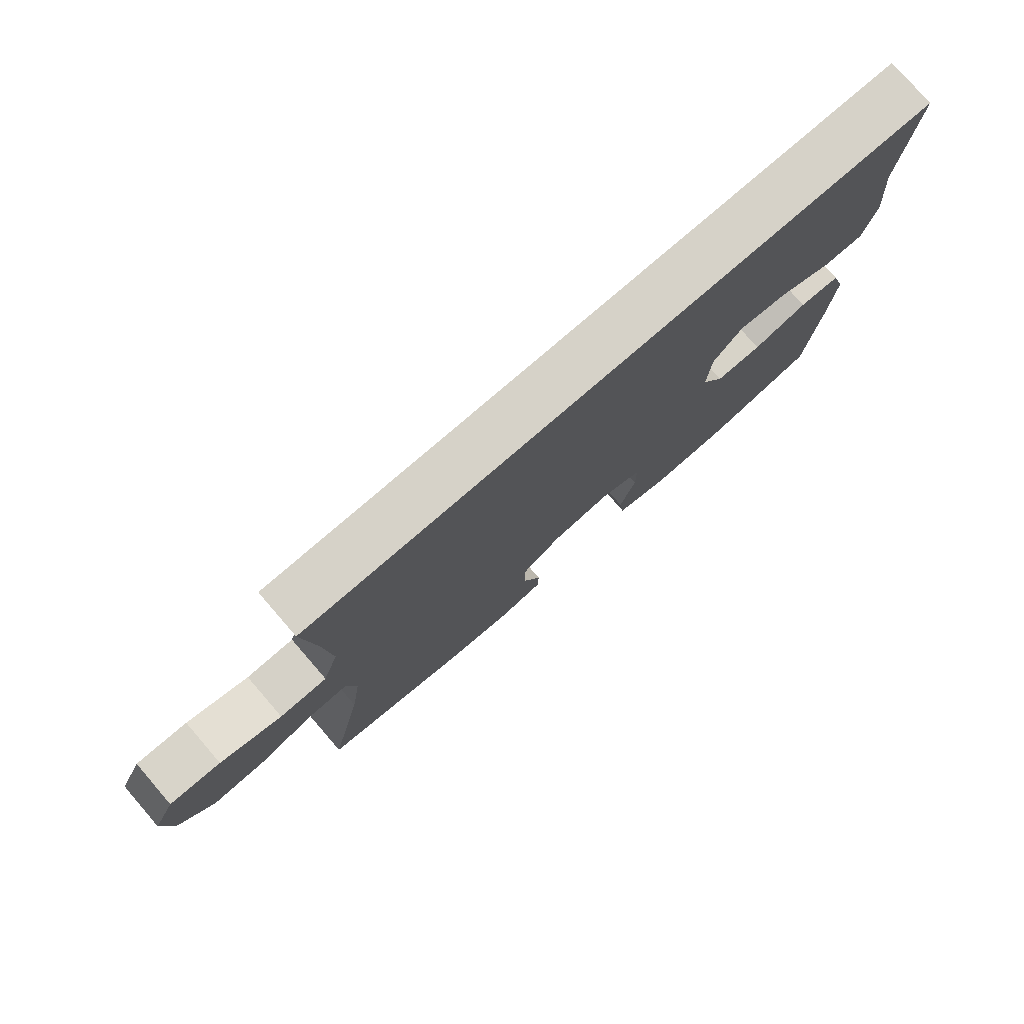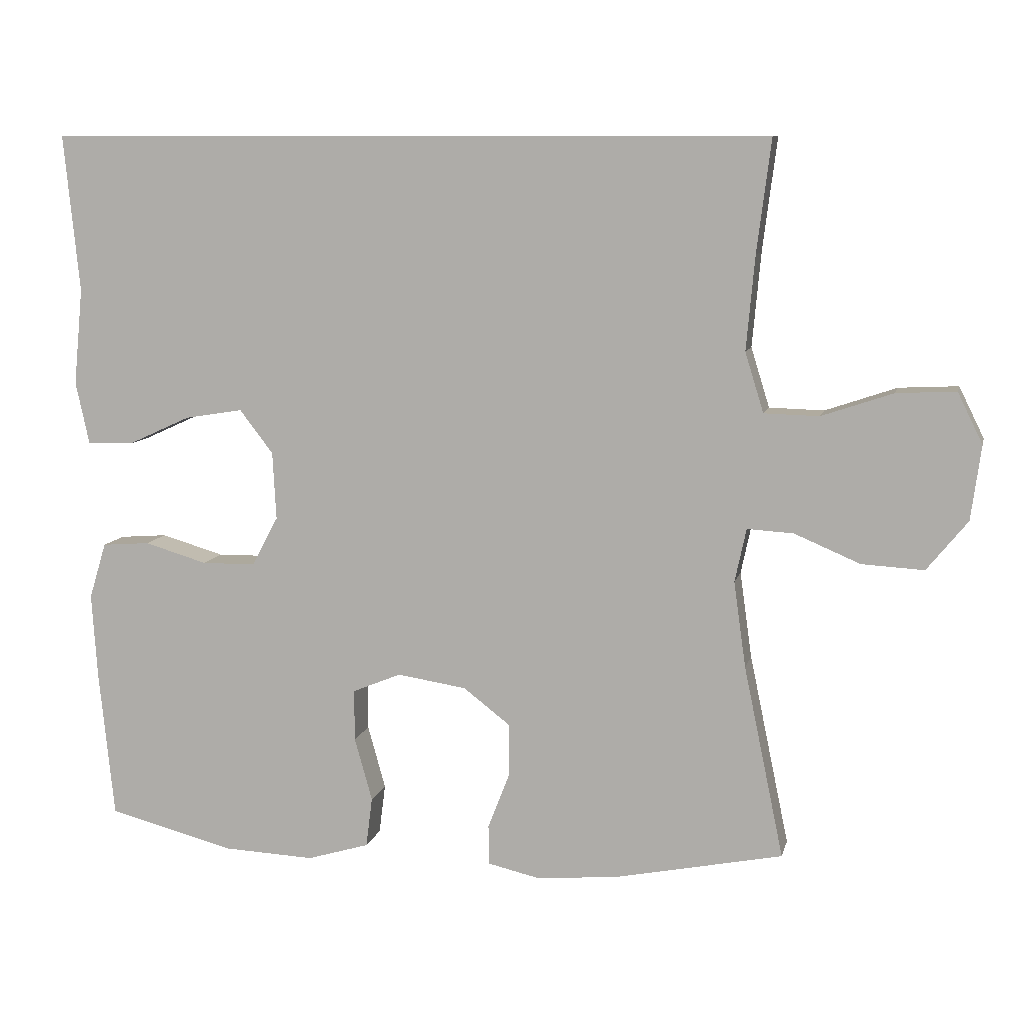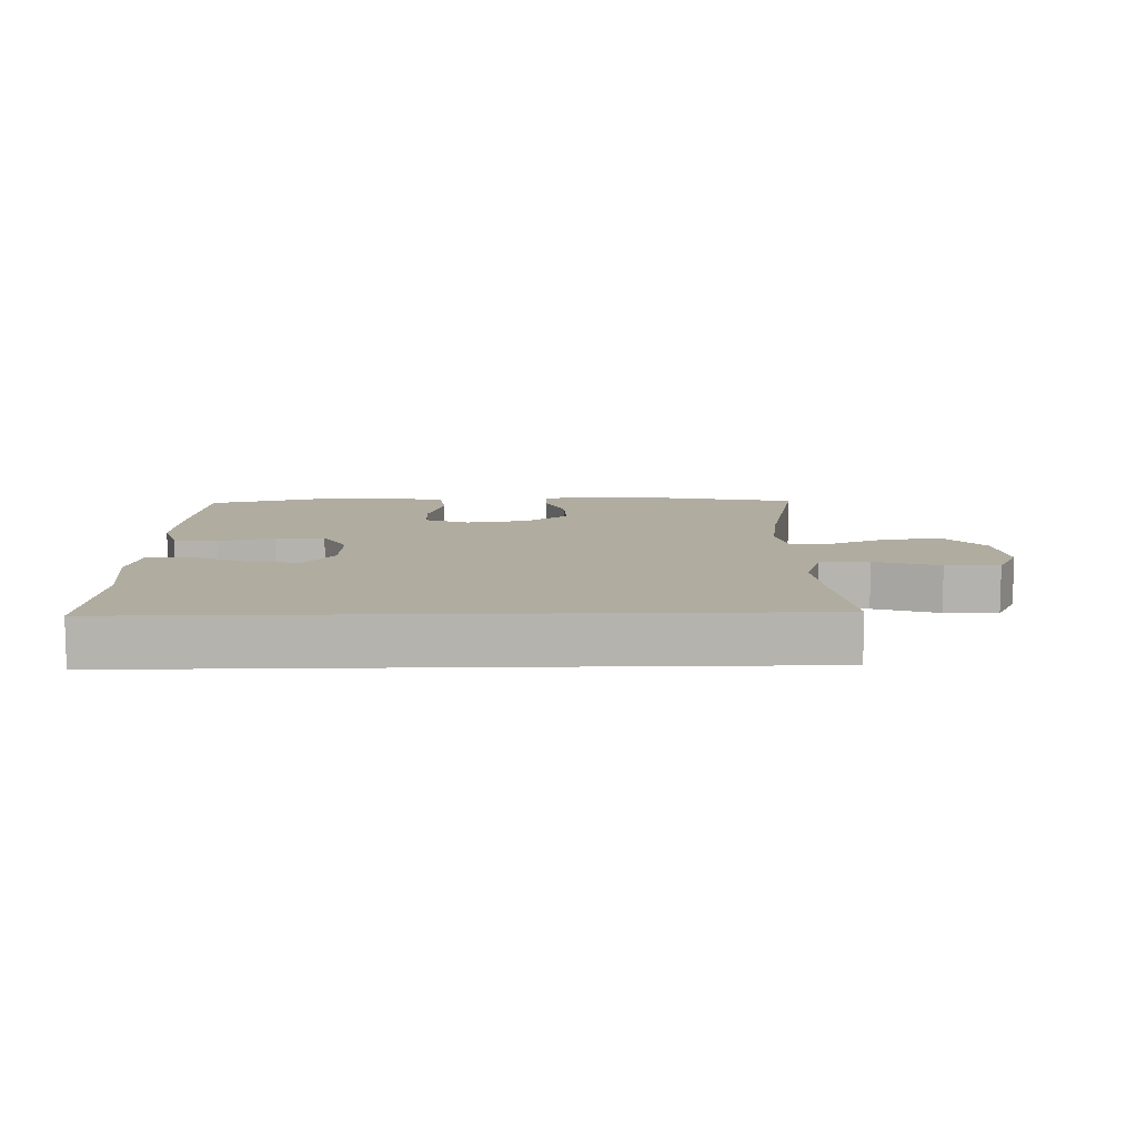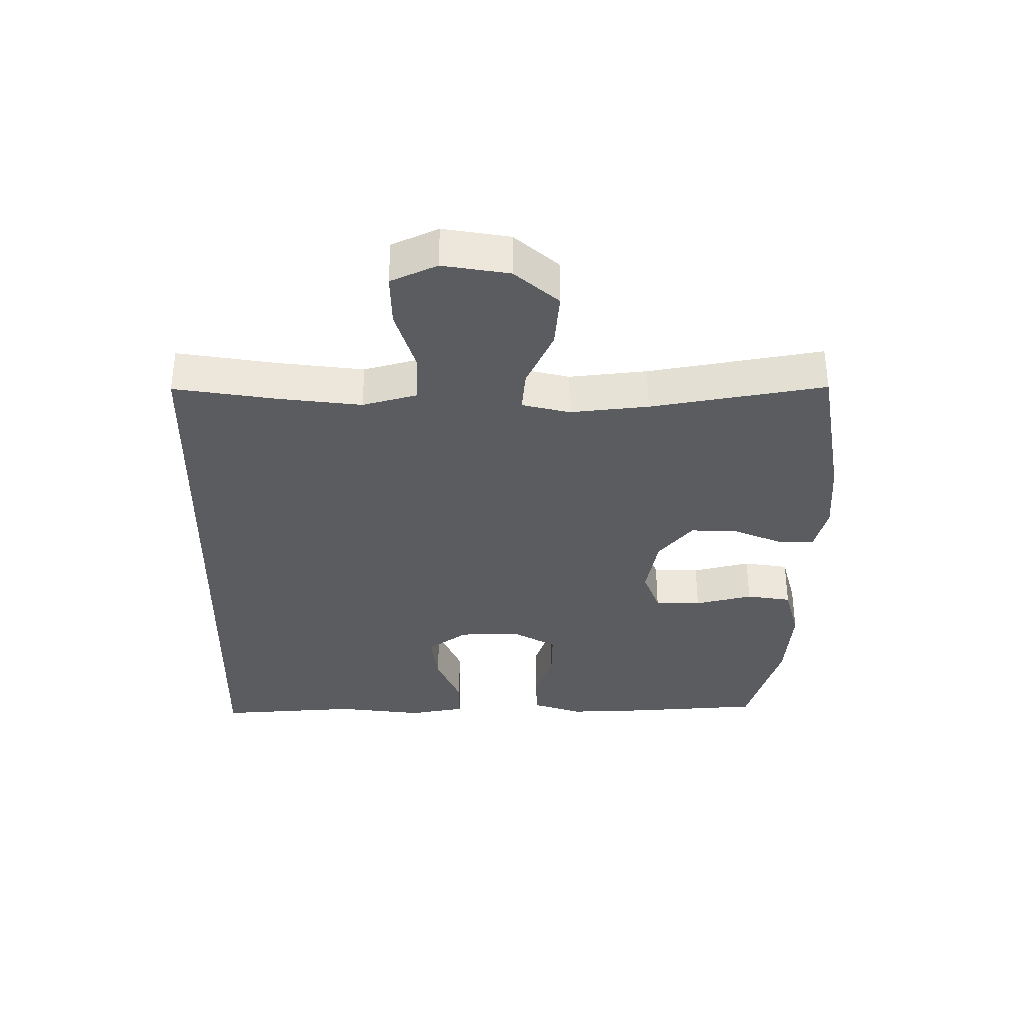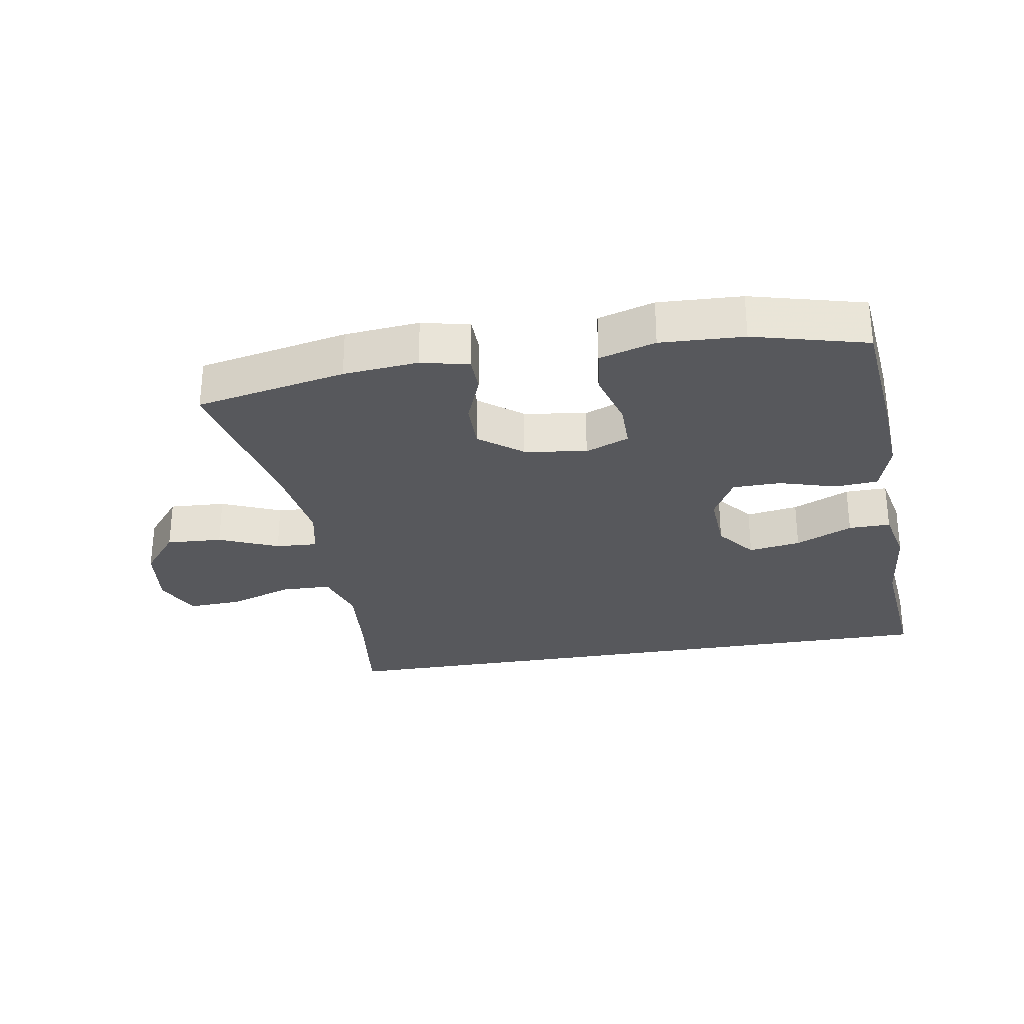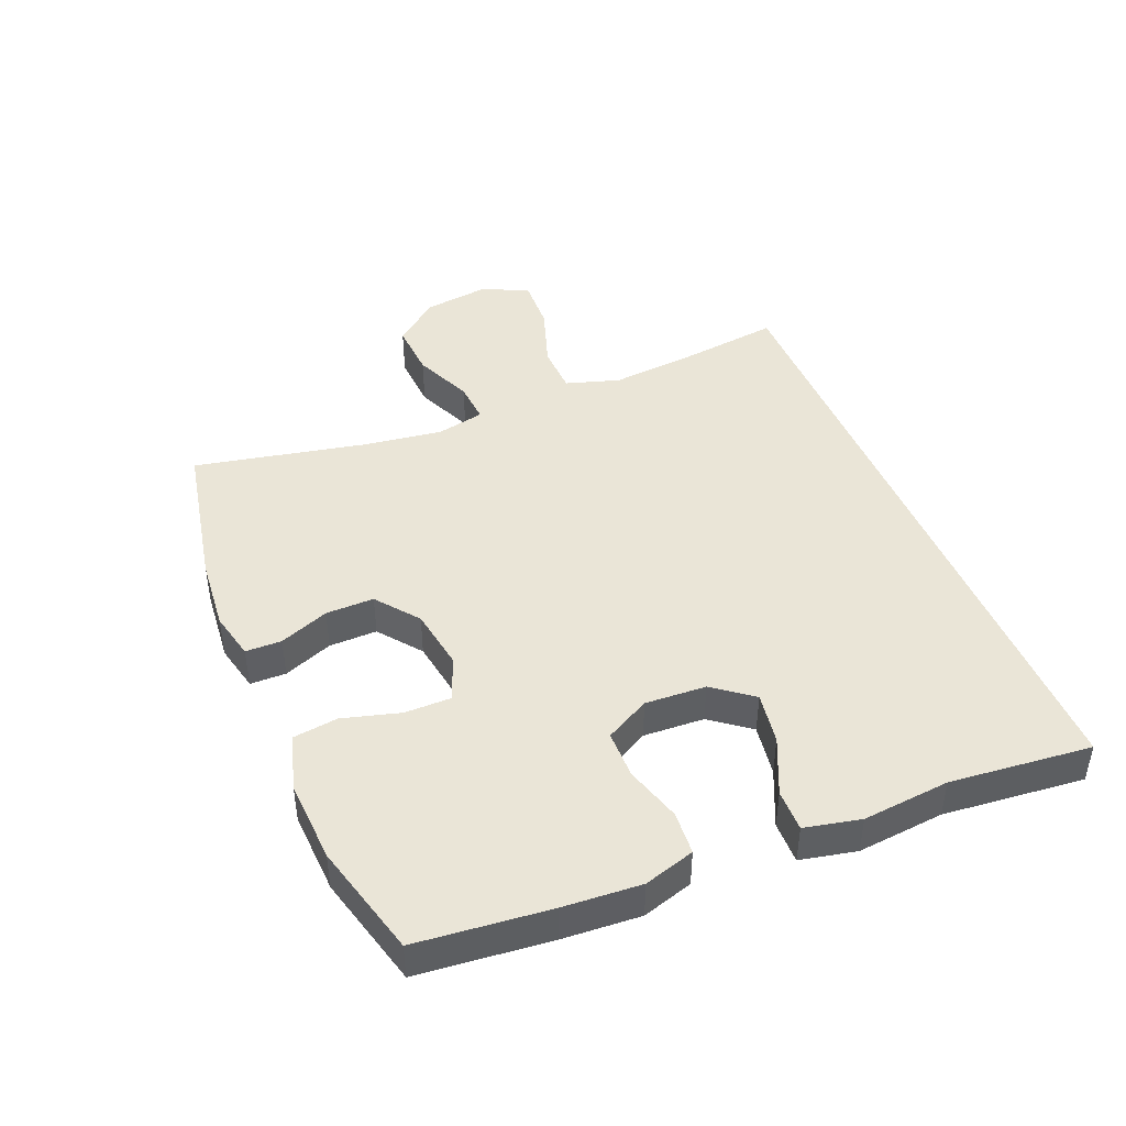
<metadata>
{"format":"obj","ext":"obj","renderer":"f3d","projection":"perspective","resolution":1024,"background":"white","views":[{"elev":77.6,"azim":139.1,"up":"+Z"},{"elev":9.2,"azim":12.7,"up":"+Z"},{"elev":10.0,"azim":-1.5,"up":"+Y"},{"elev":-34.7,"azim":88.5,"up":"+Y"},{"elev":-28.8,"azim":-170.4,"up":"+Y"},{"elev":44.3,"azim":-112.5,"up":"+Y"}]}
</metadata>
<code>
v 0.469 0.07 0.5
v 0.449 0.07 0.342
v 0.437 0.07 0.21
v 0.463 0.07 0.126
v 0.54 0.07 0.124
v 0.64 0.07 0.158
v 0.723 0.07 0.162
v 0.758 0.07 0.091
v 0.744 0.07 -0.013
v 0.687 0.07 -0.083
v 0.6 0.07 -0.078
v 0.508 0.07 -0.039
v 0.443 0.07 -0.035
v 0.427 0.07 -0.11
v 0.444 0.07 -0.231
v 0.5 0.07 -0.5
v 0.267 0.07 -0.547
v 0.151 0.07 -0.558
v 0.077 0.07 -0.541
v 0.076 0.07 -0.485
v 0.106 0.07 -0.408
v 0.107 0.07 -0.333
v 0.041 0.07 -0.282
v -0.056 0.07 -0.267
v -0.124 0.07 -0.295
v -0.124 0.07 -0.367
v -0.099 0.07 -0.456
v -0.108 0.07 -0.526
v -0.195 0.07 -0.552
v -0.324 0.07 -0.546
v -0.5 0.07 -0.5
v -0.521 0.07 -0.293
v -0.529 0.07 -0.173
v -0.505 0.07 -0.094
v -0.438 0.07 -0.089
v -0.35 0.07 -0.115
v -0.275 0.07 -0.114
v -0.238 0.07 -0.045
v -0.243 0.07 0.05
v -0.29 0.07 0.111
v -0.371 0.07 0.098
v -0.459 0.07 0.058
v -0.524 0.07 0.057
v -0.543 0.07 0.144
v -0.53 0.07 0.28
v -0.552 0.07 0.5
v 0.469 0 0.5
v 0.449 0 0.342
v 0.437 0 0.21
v 0.463 0 0.126
v 0.54 0 0.124
v 0.64 0 0.158
v 0.723 0 0.162
v 0.758 0 0.091
v 0.744 0 -0.013
v 0.687 0 -0.083
v 0.6 0 -0.078
v 0.508 0 -0.039
v 0.443 0 -0.035
v 0.427 0 -0.11
v 0.444 0 -0.231
v 0.5 0 -0.5
v 0.267 0 -0.547
v 0.151 0 -0.558
v 0.077 0 -0.541
v 0.076 0 -0.485
v 0.106 0 -0.408
v 0.107 0 -0.333
v 0.041 0 -0.282
v -0.056 0 -0.267
v -0.124 0 -0.295
v -0.124 0 -0.367
v -0.099 0 -0.456
v -0.108 0 -0.526
v -0.195 0 -0.552
v -0.324 0 -0.546
v -0.5 0 -0.5
v -0.521 0 -0.293
v -0.529 0 -0.173
v -0.505 0 -0.094
v -0.438 0 -0.089
v -0.35 0 -0.115
v -0.275 0 -0.114
v -0.238 0 -0.045
v -0.243 0 0.05
v -0.29 0 0.111
v -0.371 0 0.098
v -0.459 0 0.058
v -0.524 0 0.057
v -0.543 0 0.144
v -0.53 0 0.28
v -0.552 0 0.5
f 45 46 1 2
f 44 45 2 3
f 41 42 43 44
f 40 41 44
f 40 44 3 4
f 39 40 4 5
f 38 39 5
f 37 38 5
f 33 34 35 36
f 33 36 37
f 32 33 37
f 31 32 37 5
f 26 27 28 29
f 25 26 29 30
f 18 19 20 21
f 18 21 22
f 15 16 17 18
f 14 15 18 22
f 13 14 22 23
f 9 10 11 12
f 9 12 13
f 8 9 13
f 7 8 13
f 25 30 31
f 25 31 5 6
f 24 25 6 7
f 7 13 23 24
f 48 47 92 91
f 49 48 91 90
f 90 89 88 87
f 90 87 86
f 50 49 90 86
f 51 50 86 85
f 51 85 84
f 51 84 83
f 82 81 80 79
f 83 82 79
f 83 79 78
f 51 83 78 77
f 75 74 73 72
f 76 75 72 71
f 67 66 65 64
f 68 67 64
f 64 63 62 61
f 68 64 61 60
f 69 68 60 59
f 58 57 56 55
f 59 58 55
f 59 55 54
f 59 54 53
f 77 76 71
f 52 51 77 71
f 53 52 71 70
f 70 69 59 53
f 1 47 48 2
f 2 48 49 3
f 3 49 50 4
f 4 50 51 5
f 5 51 52 6
f 6 52 53 7
f 7 53 54 8
f 8 54 55 9
f 9 55 56 10
f 10 56 57 11
f 11 57 58 12
f 12 58 59 13
f 13 59 60 14
f 14 60 61 15
f 15 61 62 16
f 16 62 63 17
f 17 63 64 18
f 18 64 65 19
f 19 65 66 20
f 20 66 67 21
f 21 67 68 22
f 22 68 69 23
f 23 69 70 24
f 24 70 71 25
f 25 71 72 26
f 26 72 73 27
f 27 73 74 28
f 28 74 75 29
f 29 75 76 30
f 30 76 77 31
f 31 77 78 32
f 32 78 79 33
f 33 79 80 34
f 34 80 81 35
f 35 81 82 36
f 36 82 83 37
f 37 83 84 38
f 38 84 85 39
f 39 85 86 40
f 40 86 87 41
f 41 87 88 42
f 42 88 89 43
f 43 89 90 44
f 44 90 91 45
f 45 91 92 46
f 46 92 47 1

</code>
